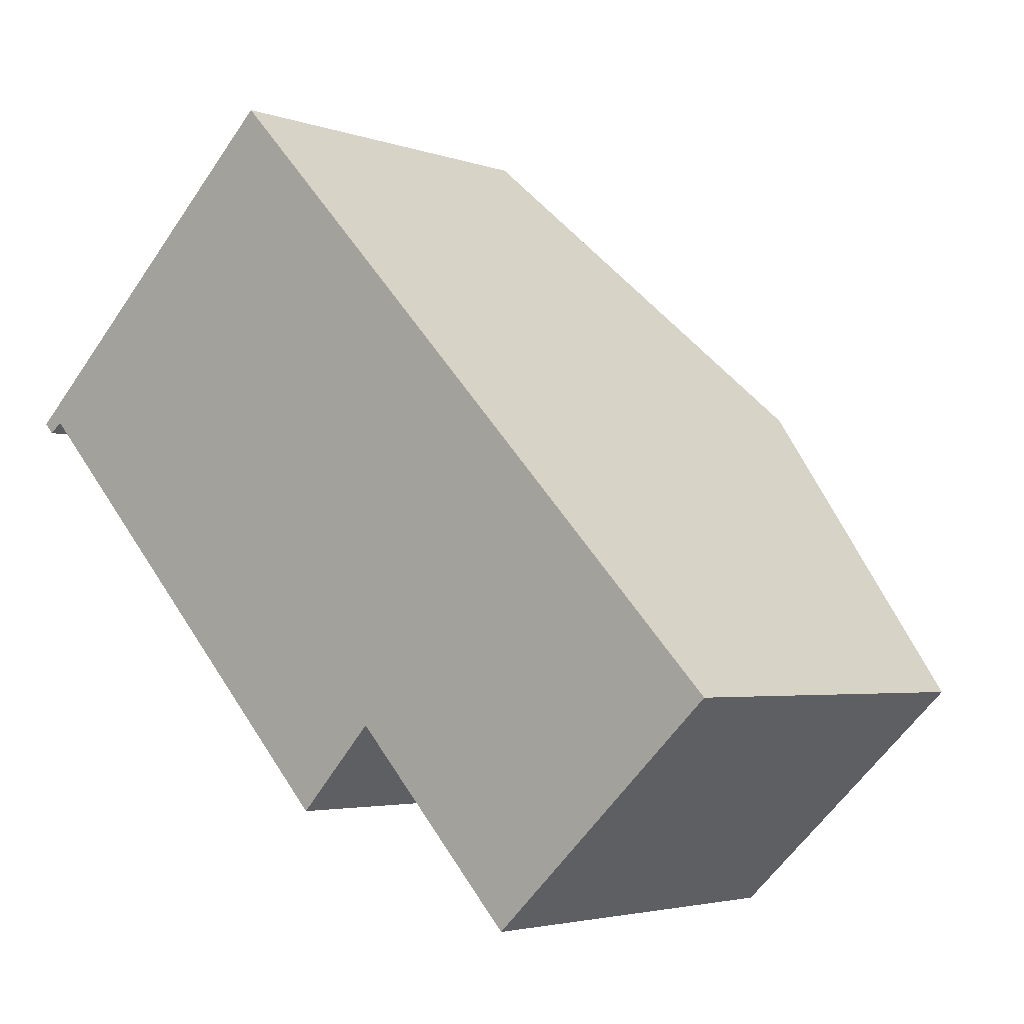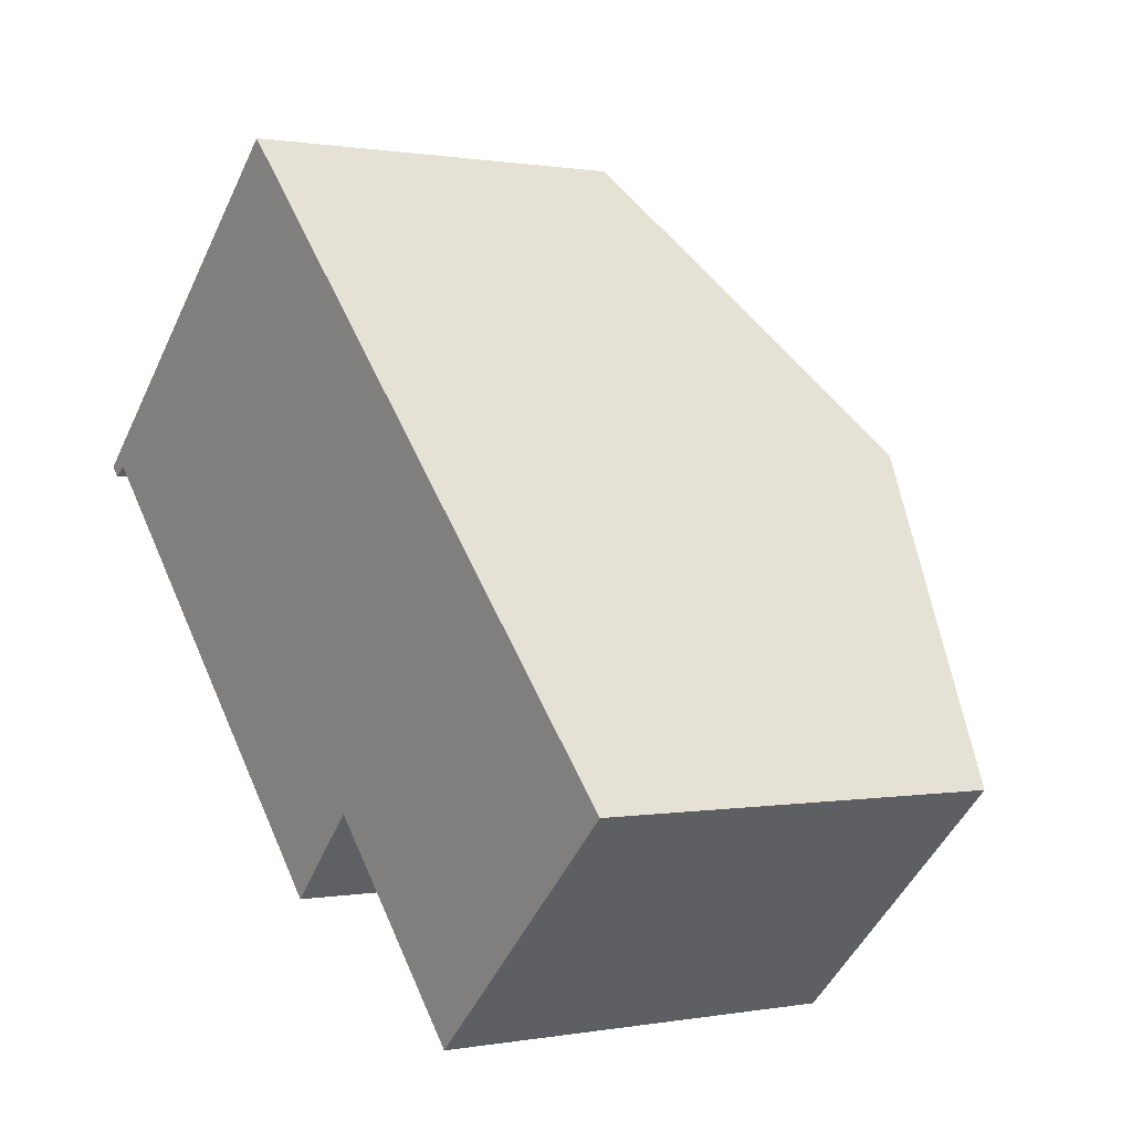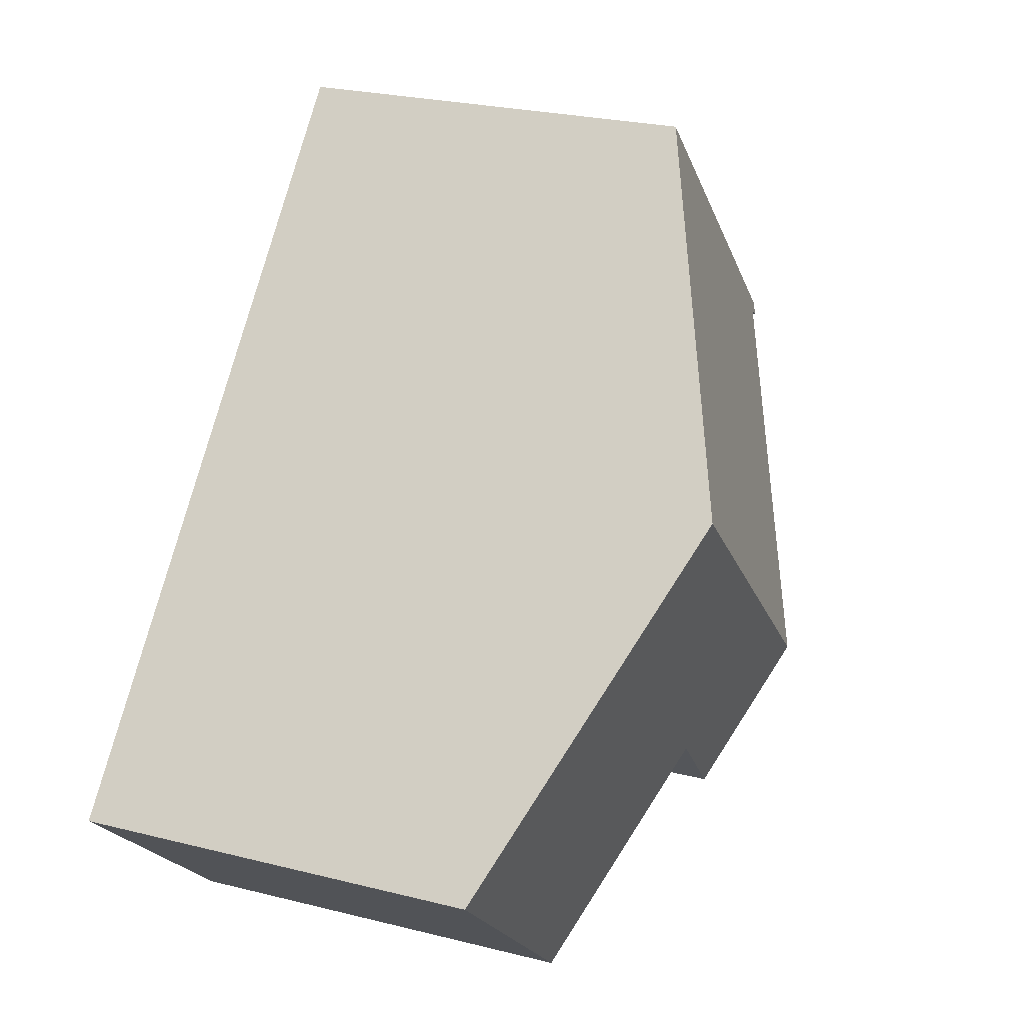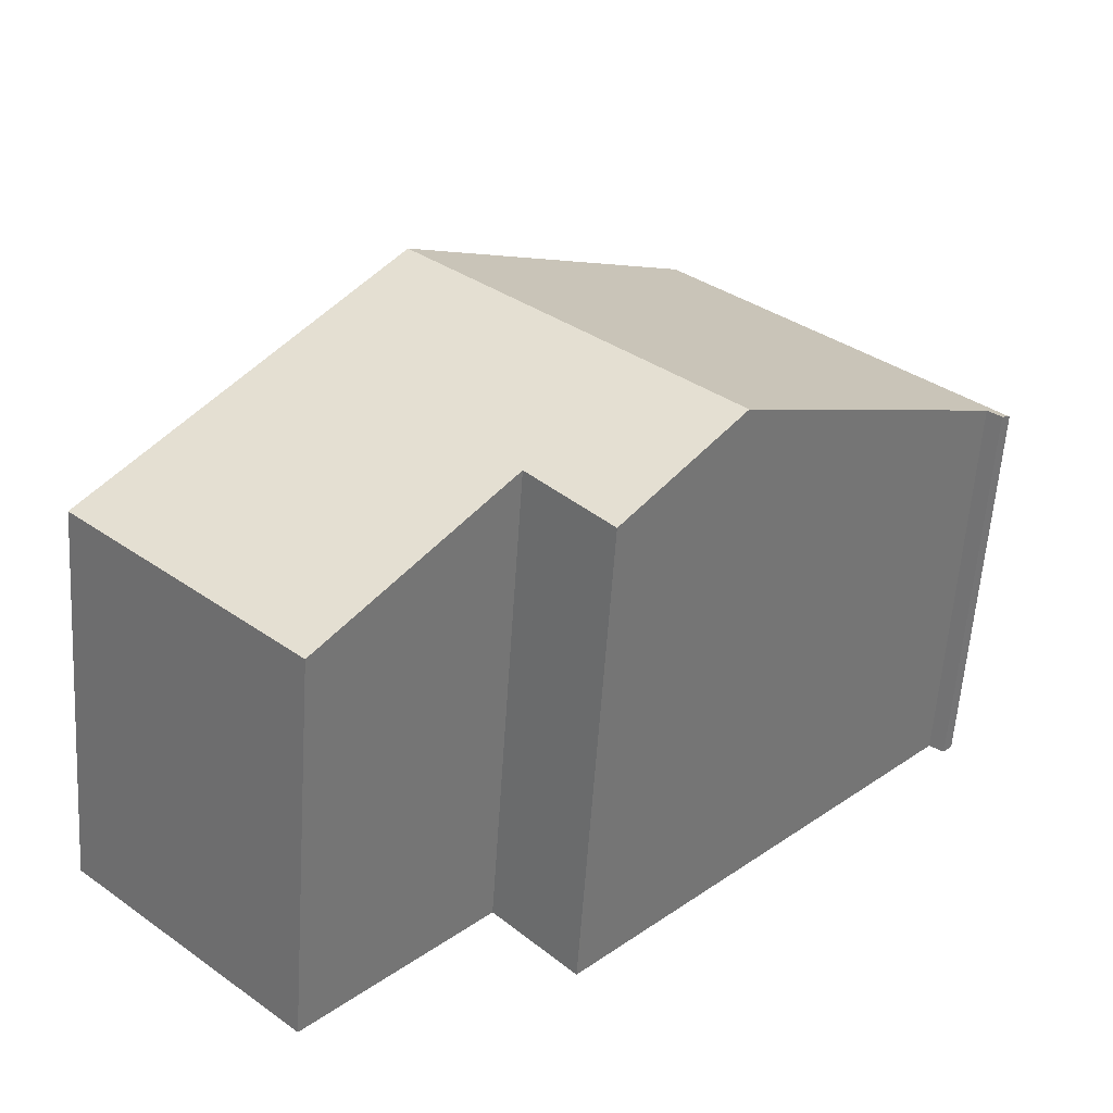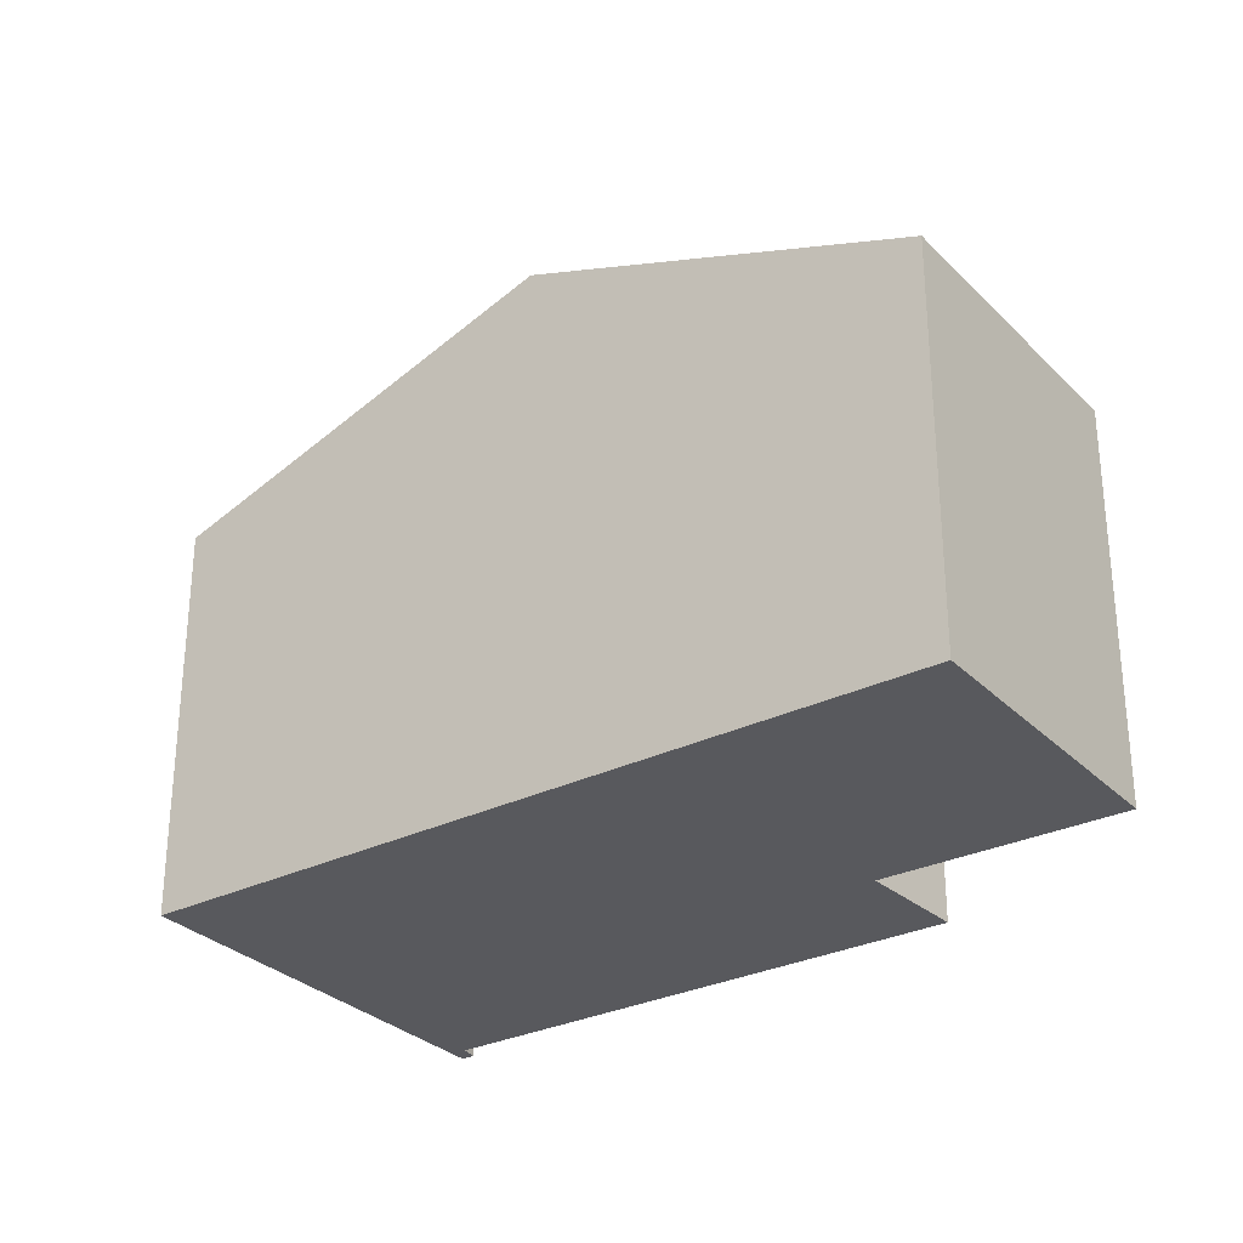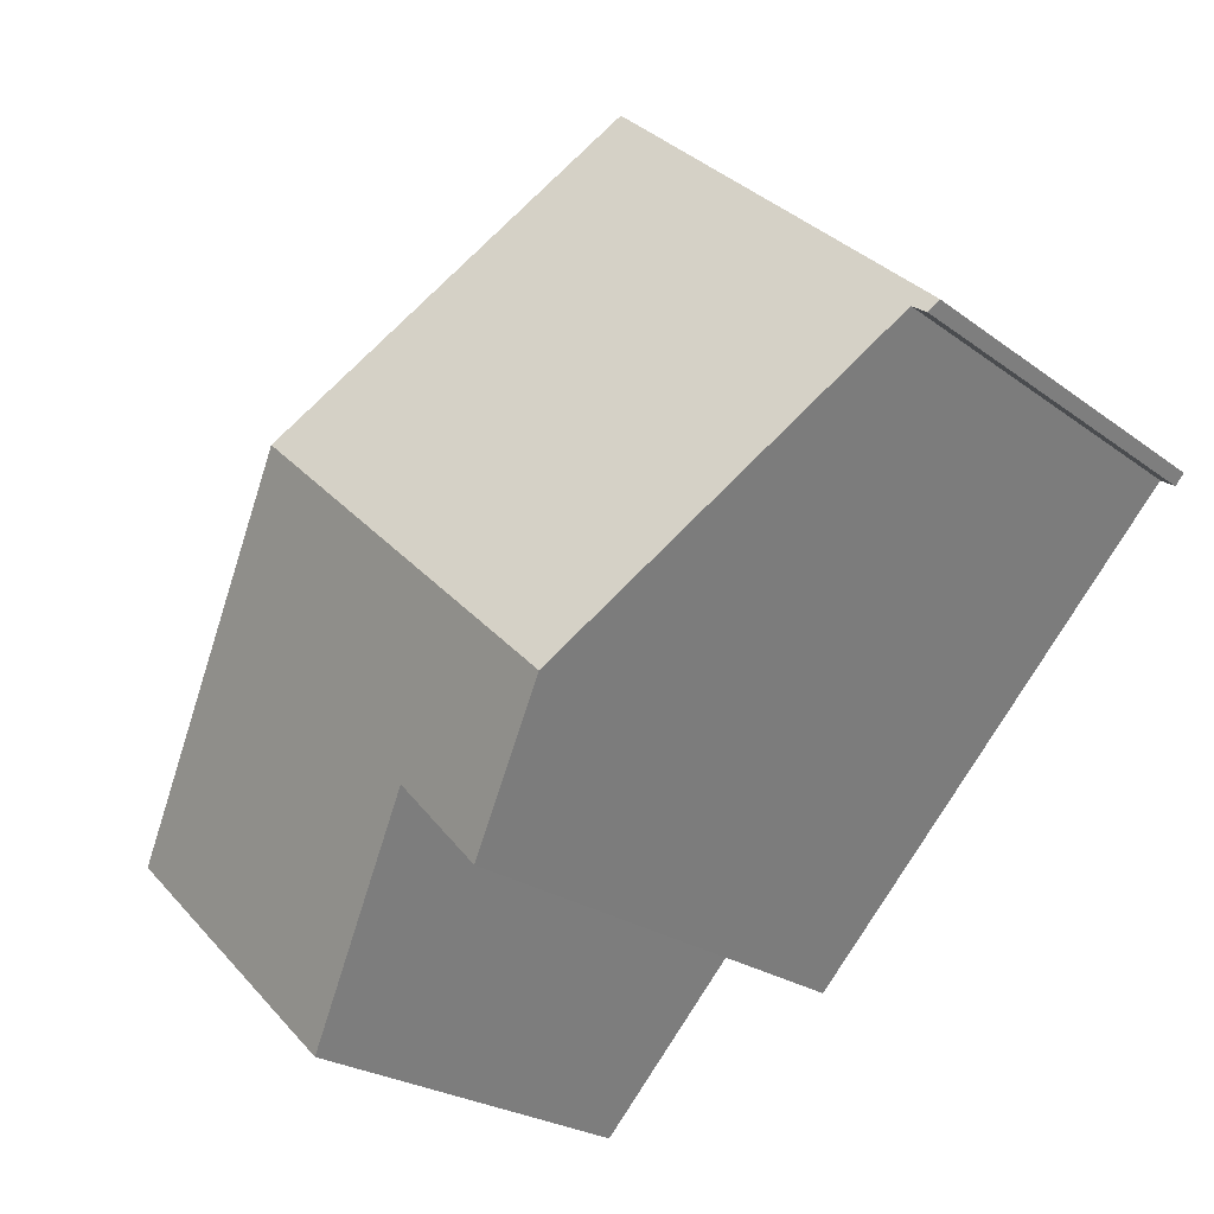
<metadata>
{"format":"obj","ext":"obj","renderer":"f3d","projection":"perspective","resolution":1024,"background":"white","views":[{"elev":-3.4,"azim":40.1,"up":"+Z"},{"elev":0.6,"azim":55.7,"up":"+Z"},{"elev":25.6,"azim":111.9,"up":"+Z"},{"elev":-59.0,"azim":176.2,"up":"+Z"},{"elev":-29.9,"azim":82.0,"up":"+Y"},{"elev":-23.3,"azim":-141.2,"up":"+Z"}]}
</metadata>
<code>
v  5.922 10.94 -5.788
v  9.836 9.849 -6.493
v  8.211 9.799 -8.221
v  12.21 10.94 0.124
v  17.42 8.36 -5.347
v  17.91 8.118 -5.861
v  13.3 8.111 -10.22
v  6.505 8.114 6.117
v  0.479 8.228 -0.005
v  0.141 8.114 0.133
v  0.356 8.221 -0.093
v  0.191 8.211 -0.21
v  0 8.114 4.968e-16
v  0 0 0
v  6.505 -3.746e-16 6.117
v  0.141 -8.144e-18 0.133
v  12.21 -7.593e-18 0.124
v  17.42 3.274e-16 -5.347
v  17.91 3.589e-16 -5.861
v  13.3 6.259e-16 -10.22
v  9.836 3.976e-16 -6.493
v  8.211 5.034e-16 -8.221
v  0.479 3.062e-19 -0.005
v  0.191 1.286e-17 -0.21
v  0.356 5.695e-18 -0.093
v  5.922 3.544e-16 -5.788
g defaultobject
f 1 2 3
f 2 1 4
f 2 4 5
f 2 5 6
f 6 7 2
f 1 8 4
f 8 1 9
f 8 9 10
f 10 9 11
f 10 11 12
f 10 12 13
f 14 10 13
f 10 14 8
f 8 14 15
f 15 14 16
f 15 4 8
f 4 15 17
f 4 17 5
f 5 17 18
f 5 18 6
f 6 18 19
f 19 7 6
f 7 19 20
f 21 3 2
f 3 21 22
f 23 11 9
f 11 23 12
f 12 23 24
f 24 23 25
f 7 21 2
f 21 7 20
f 3 9 1
f 9 3 22
f 9 22 23
f 23 22 26
f 24 13 12
f 13 24 14
f 18 20 19
f 20 18 17
f 20 17 21
f 21 17 15
f 21 15 22
f 22 15 26
f 26 15 23
f 23 15 16
f 23 16 25
f 25 16 24
f 24 16 14

</code>
